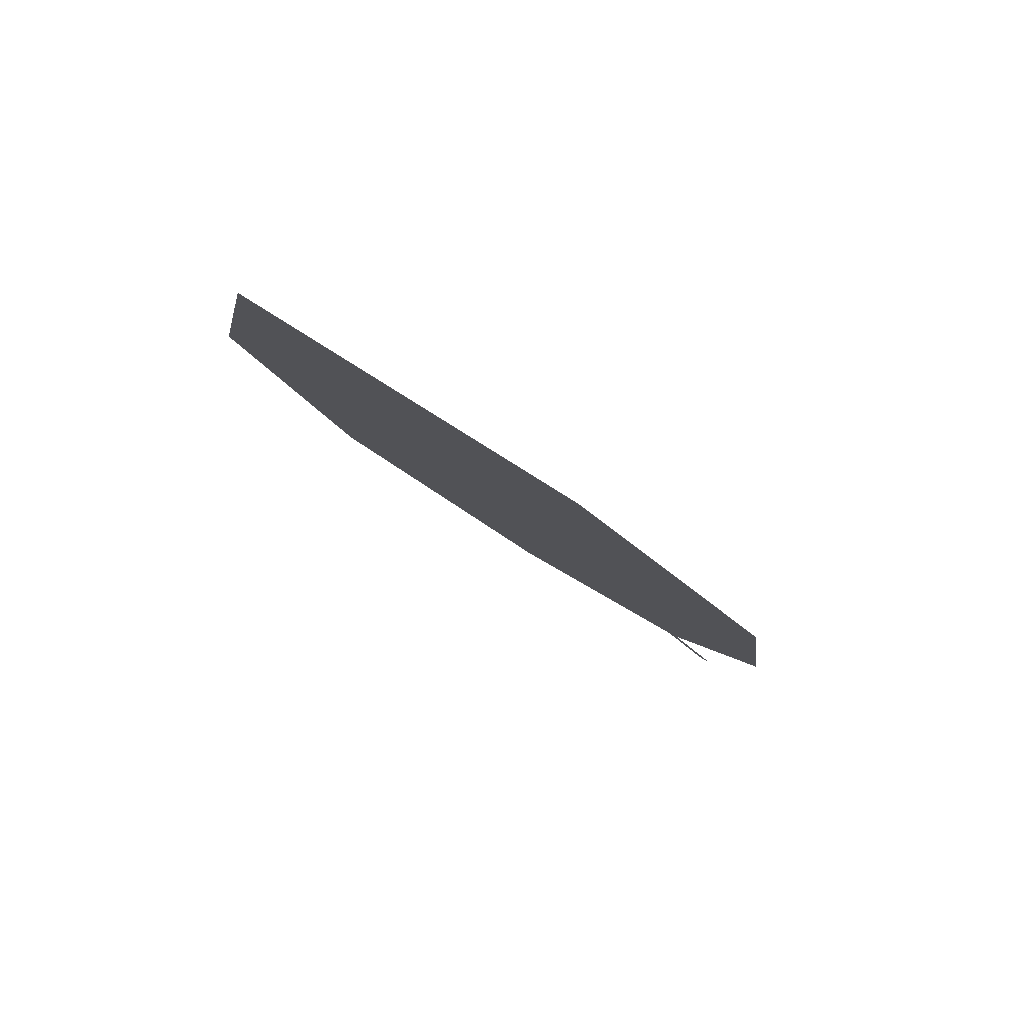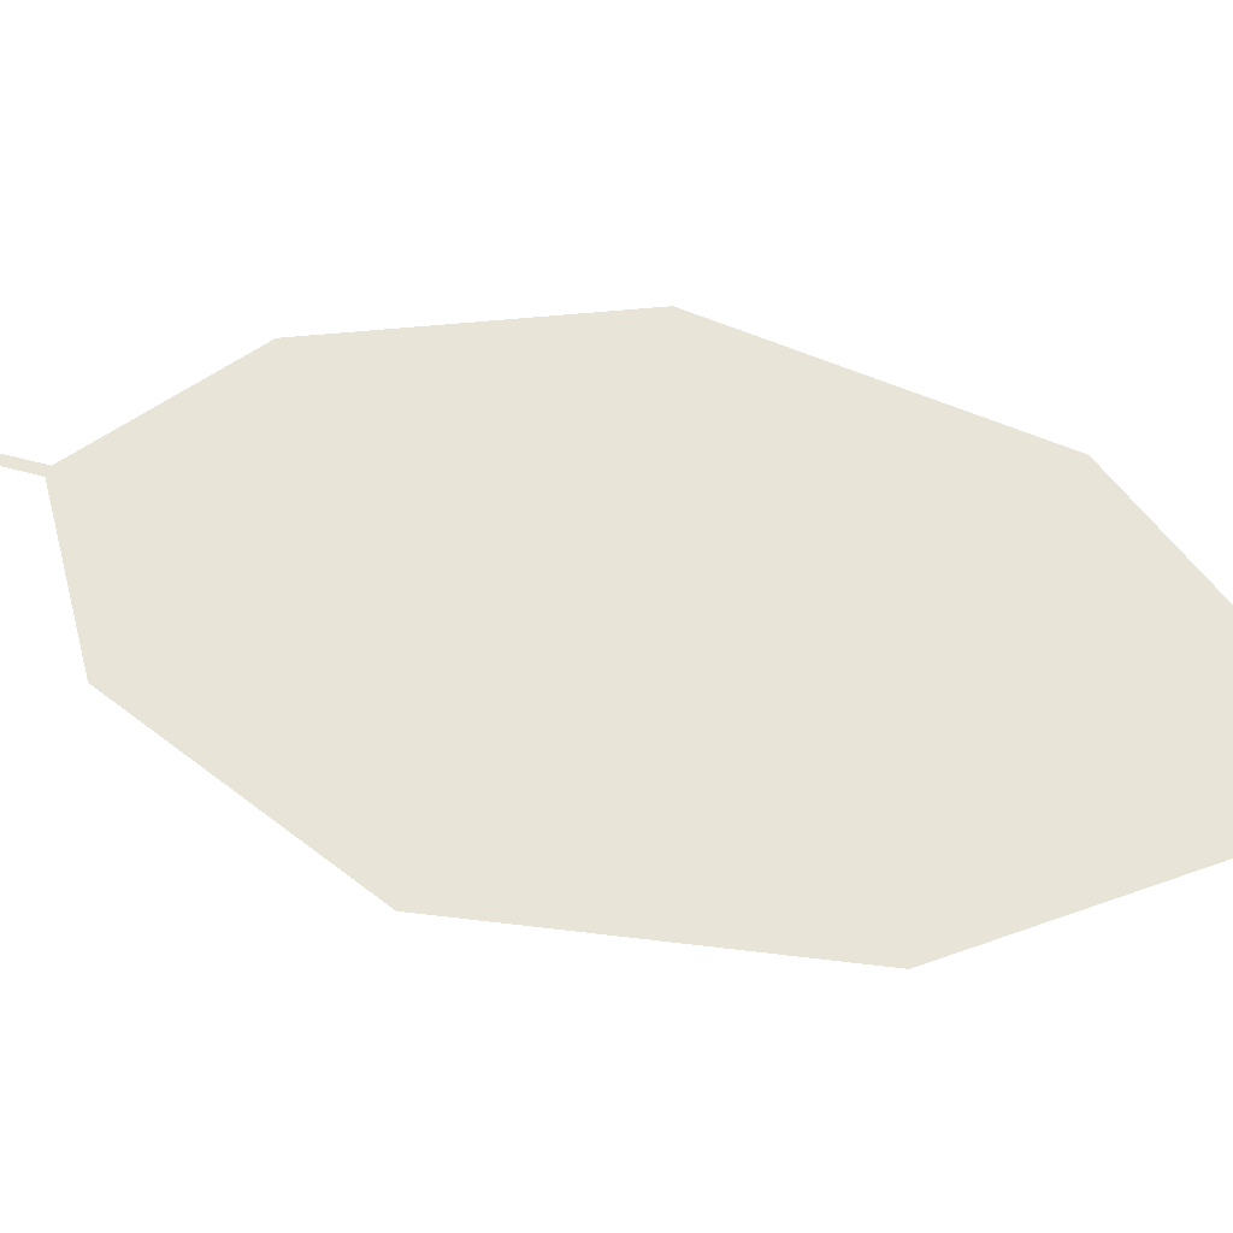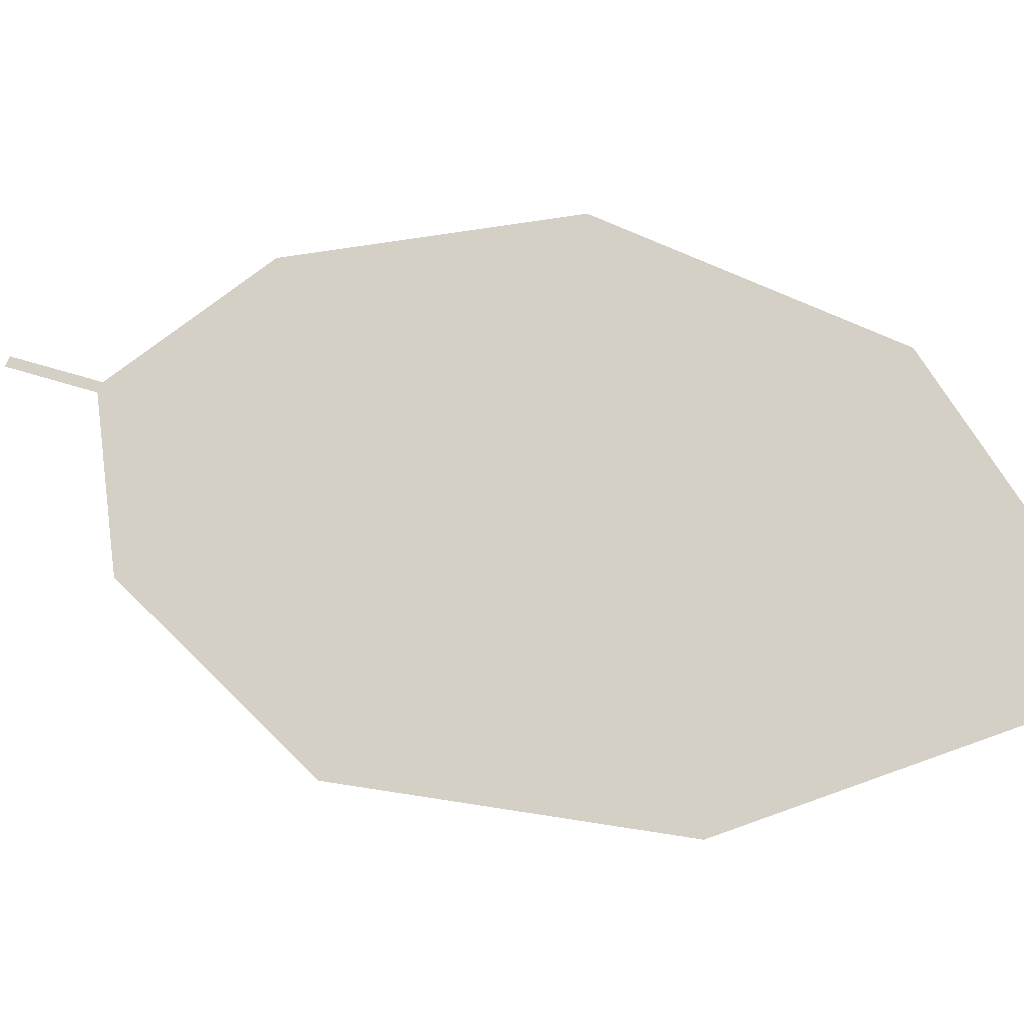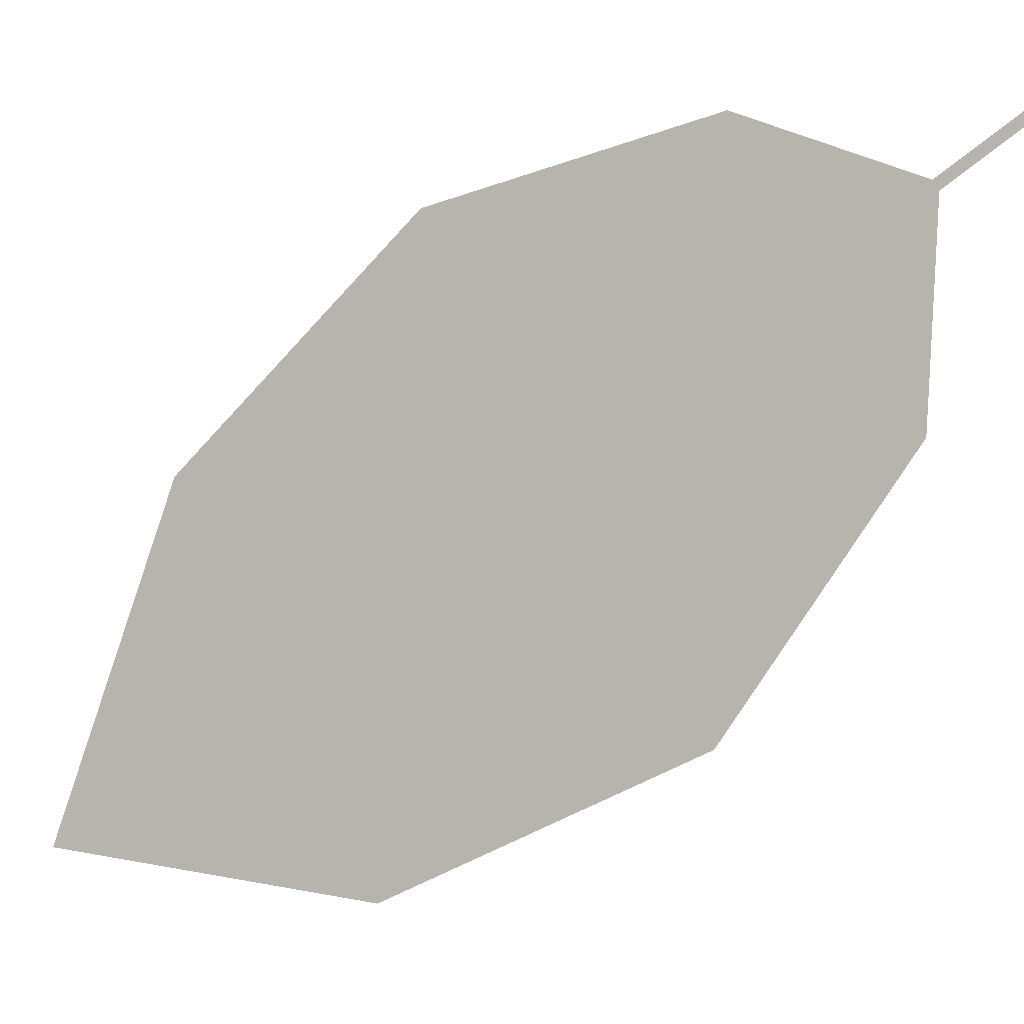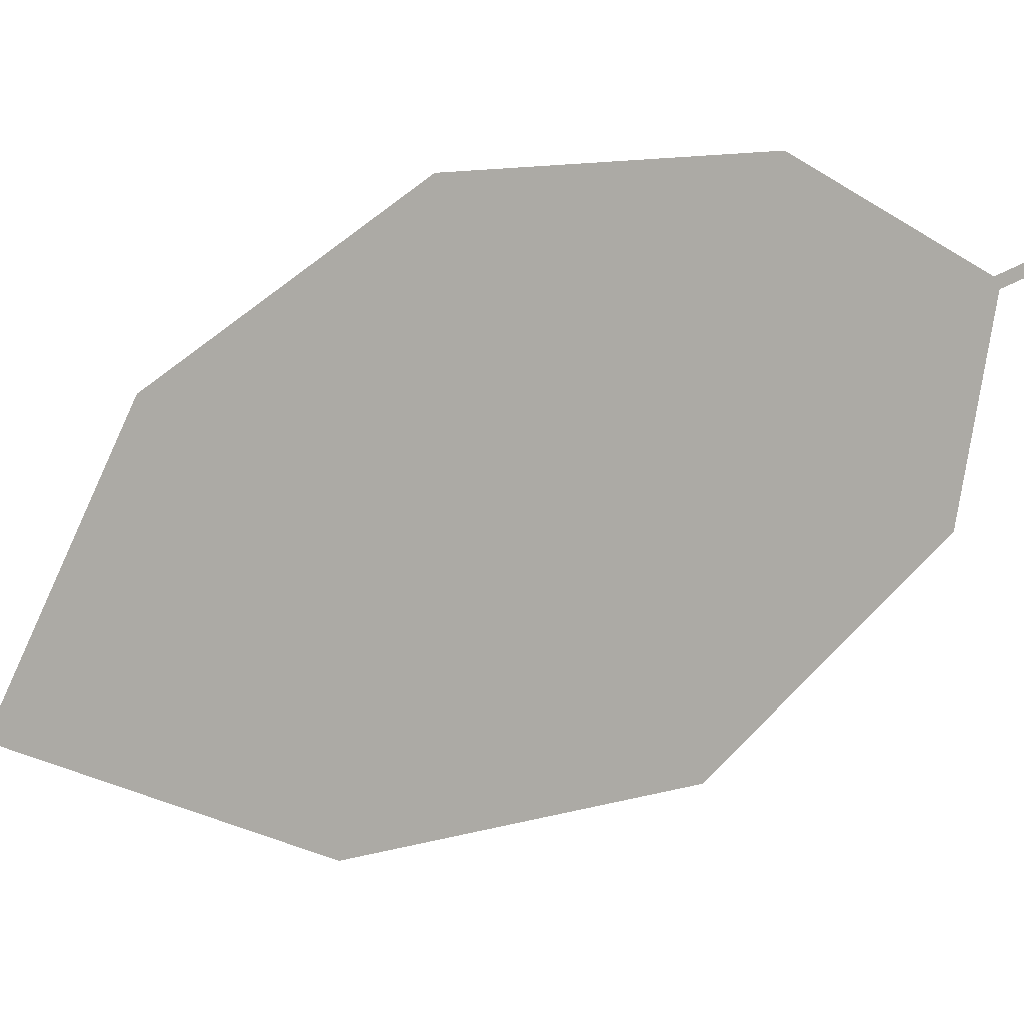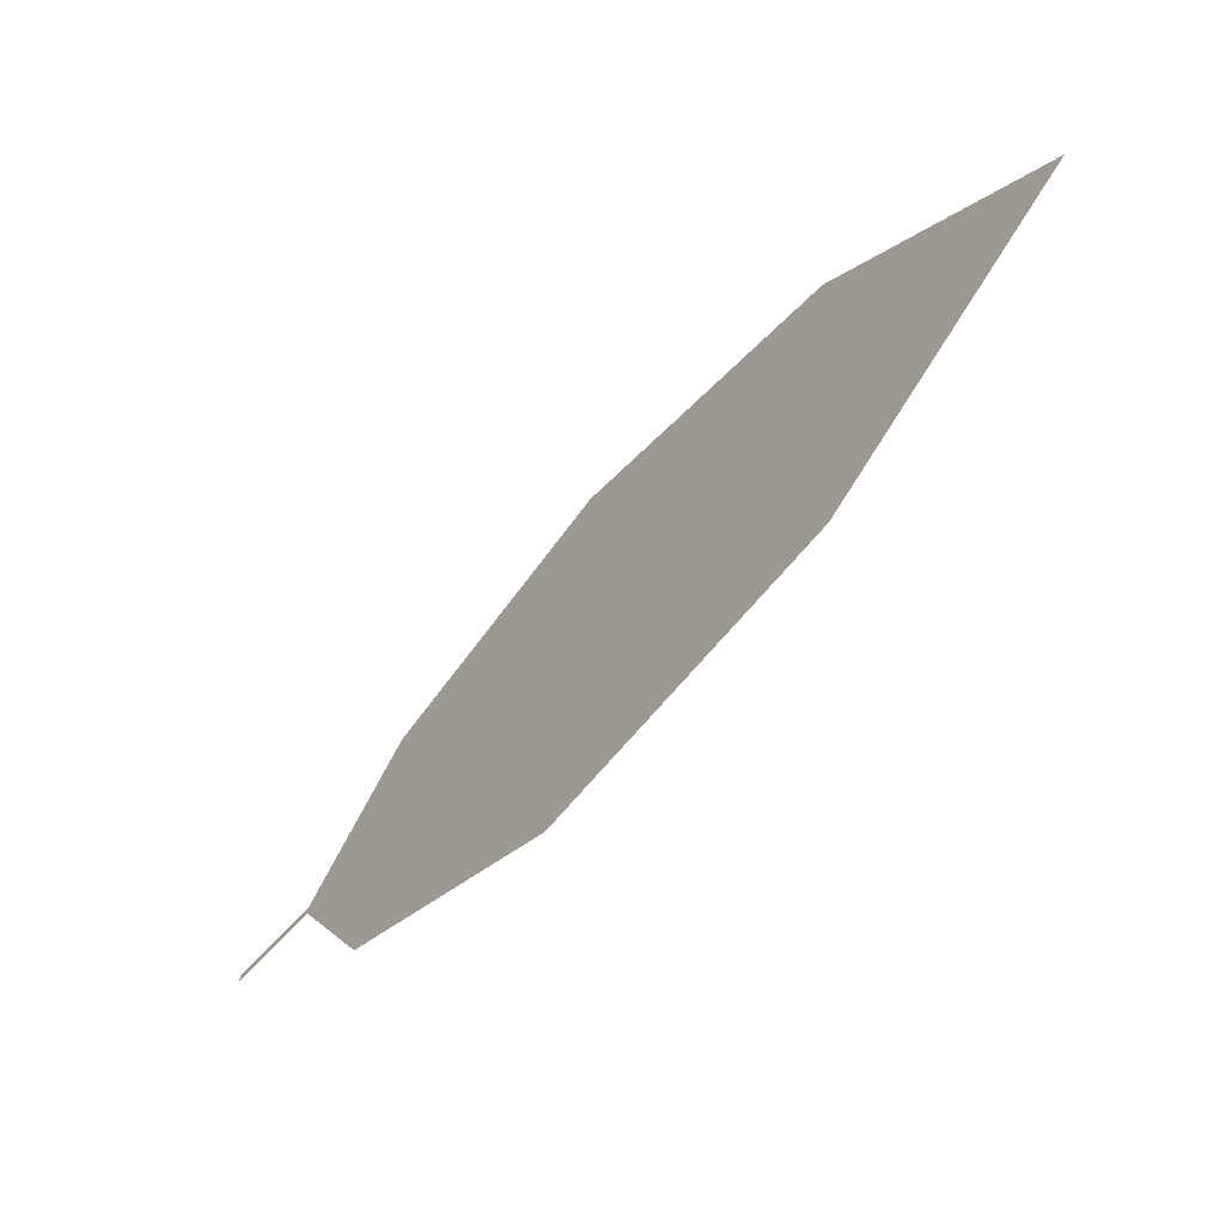
<metadata>
{"format":"obj","ext":"obj","renderer":"f3d","projection":"perspective","resolution":1024,"background":"white","views":[{"elev":36.3,"azim":103.9,"up":"+Z"},{"elev":-17.6,"azim":-42.2,"up":"+Y"},{"elev":-6.7,"azim":-26.0,"up":"+Y"},{"elev":-31.8,"azim":165.1,"up":"+Y"},{"elev":-14.3,"azim":152.9,"up":"+Y"},{"elev":30.2,"azim":-23.1,"up":"+Z"}]}
</metadata>
<code>
o Leaves.036_leaves.036
v 0.2547 -0.2476 1.445
v 0.2632 -0.2519 1.456
v 0.2553 -0.2462 1.445
v 0.2638 -0.2506 1.456
v 0.2819 -0.2357 1.468
v 0.3319 -0.2529 1.53
v 0.3055 -0.306 1.53
v 0.3399 -0.2903 1.558
v 0.3097 -0.2332 1.496
v 0.2767 -0.2997 1.495
v 0.2621 -0.2755 1.467
f 1 2 4 3
f 6 9 5 4
f 7 6 4 2
f 7 8 6
f 2 11 10 7

</code>
